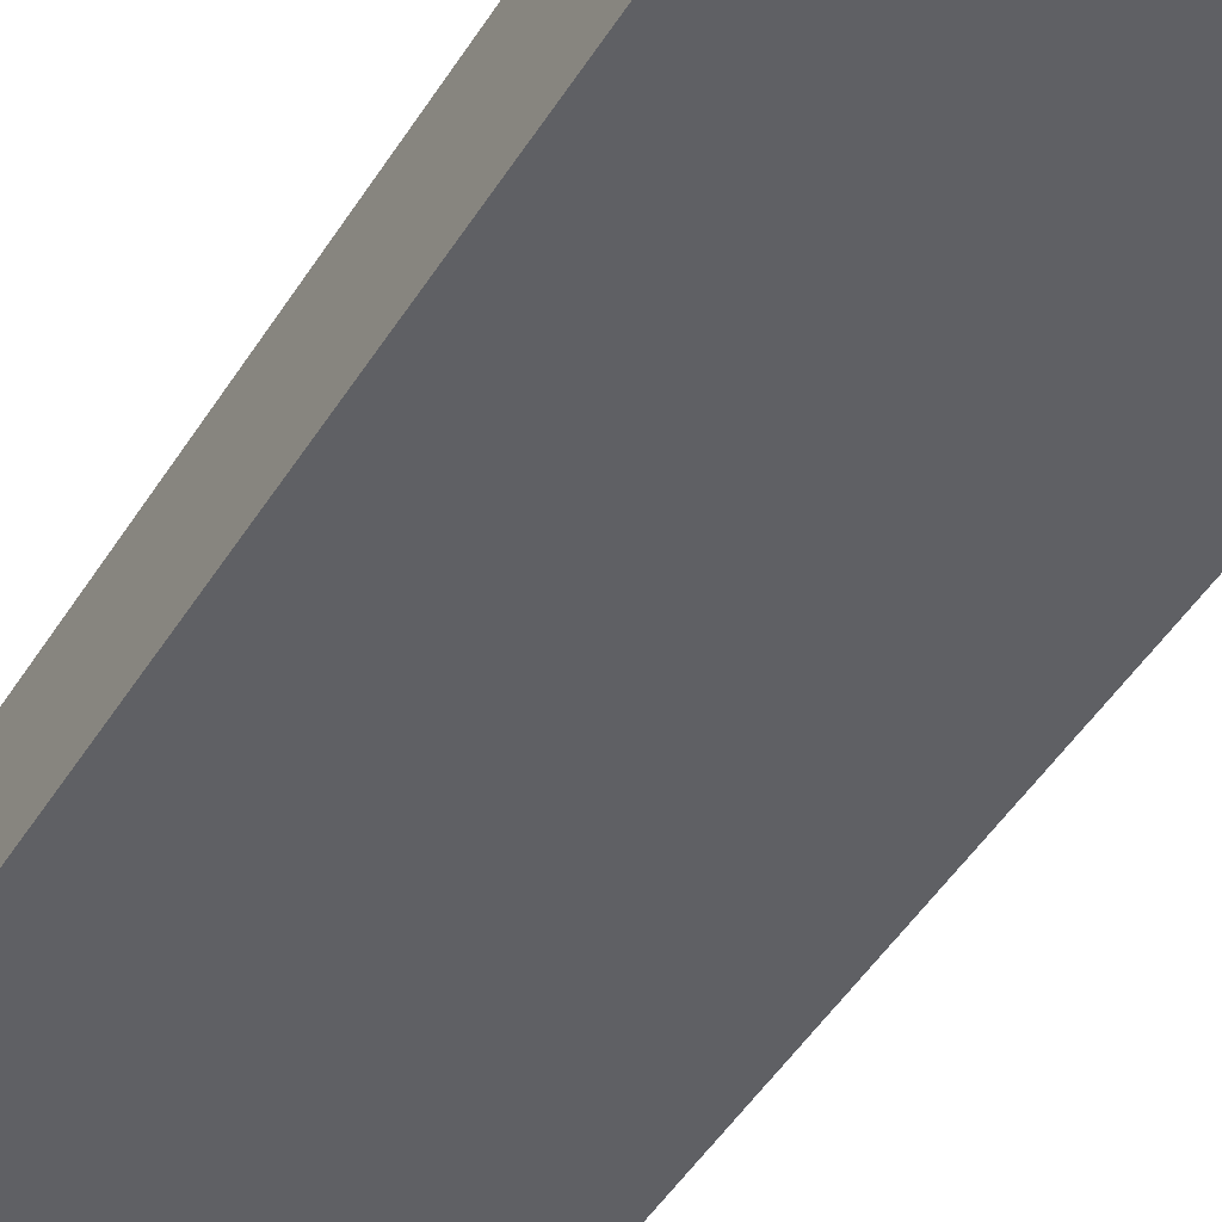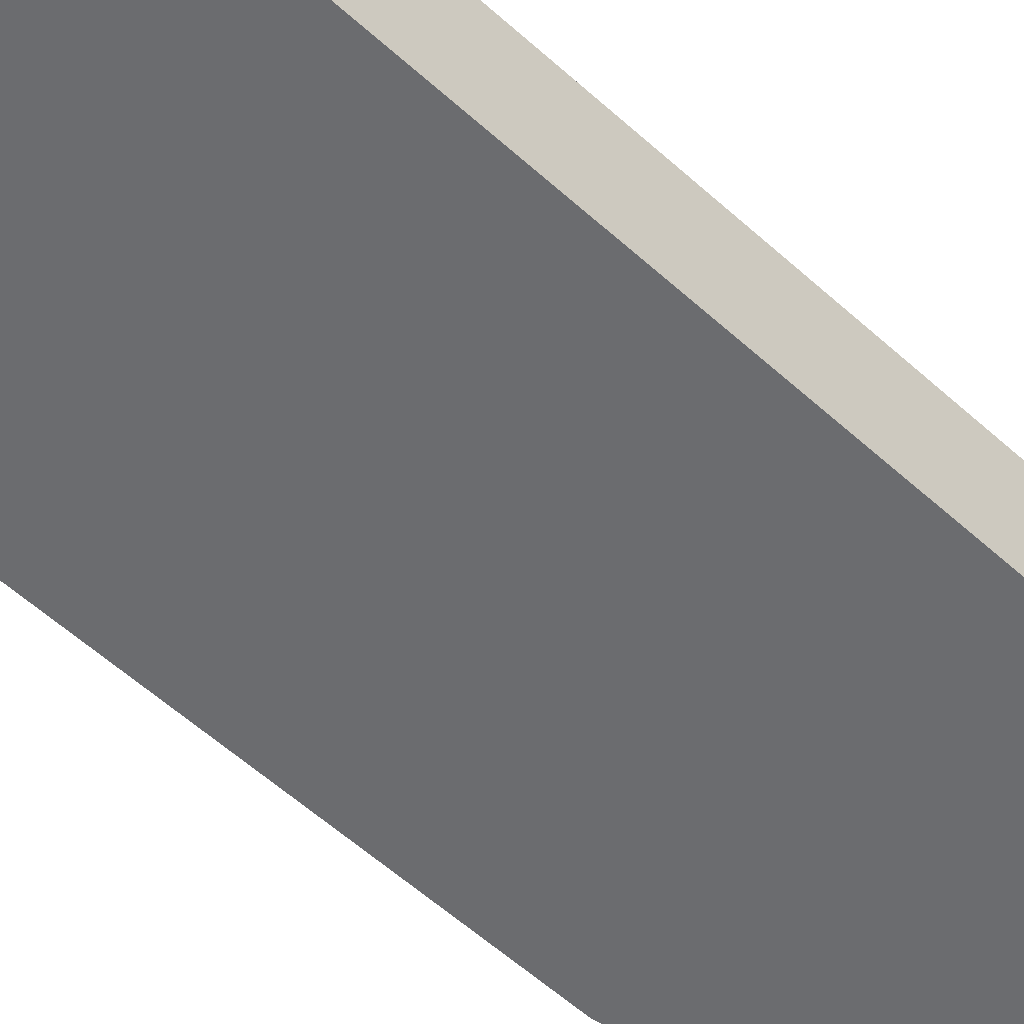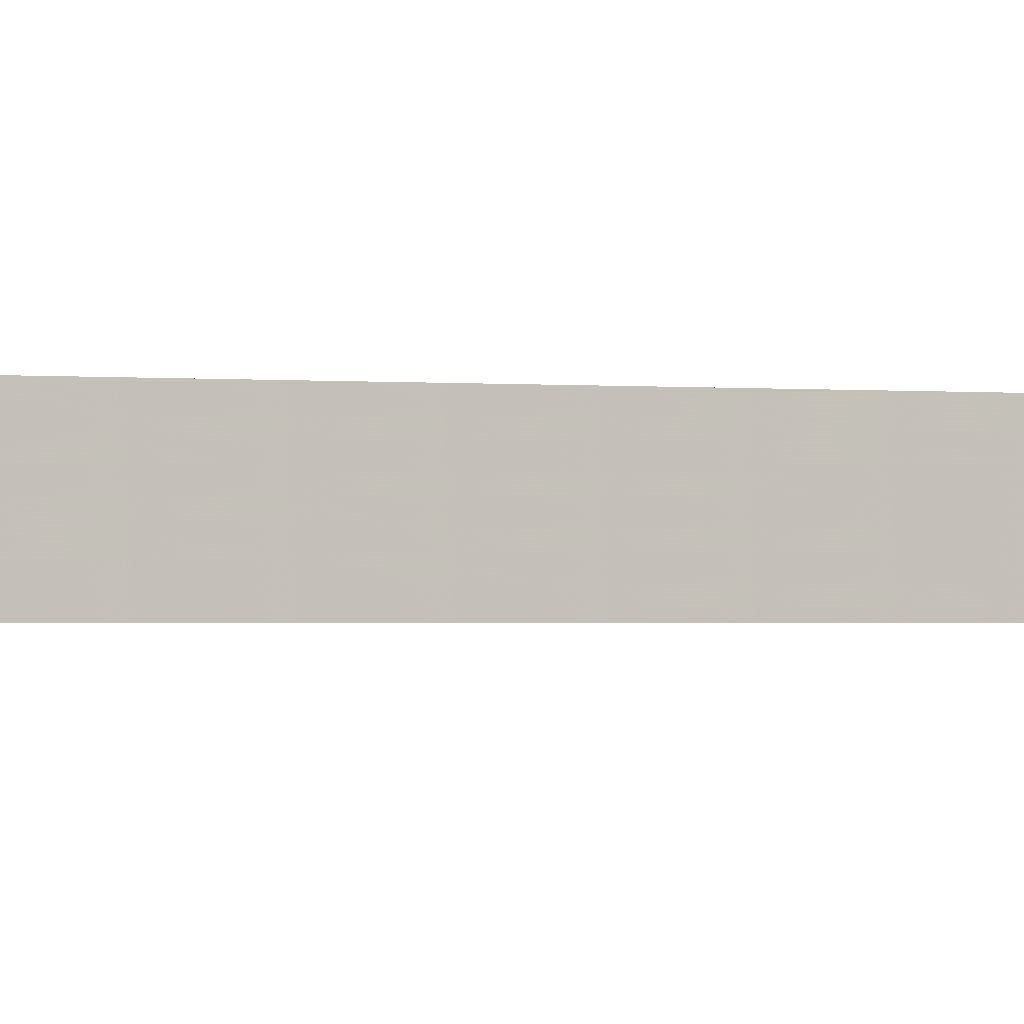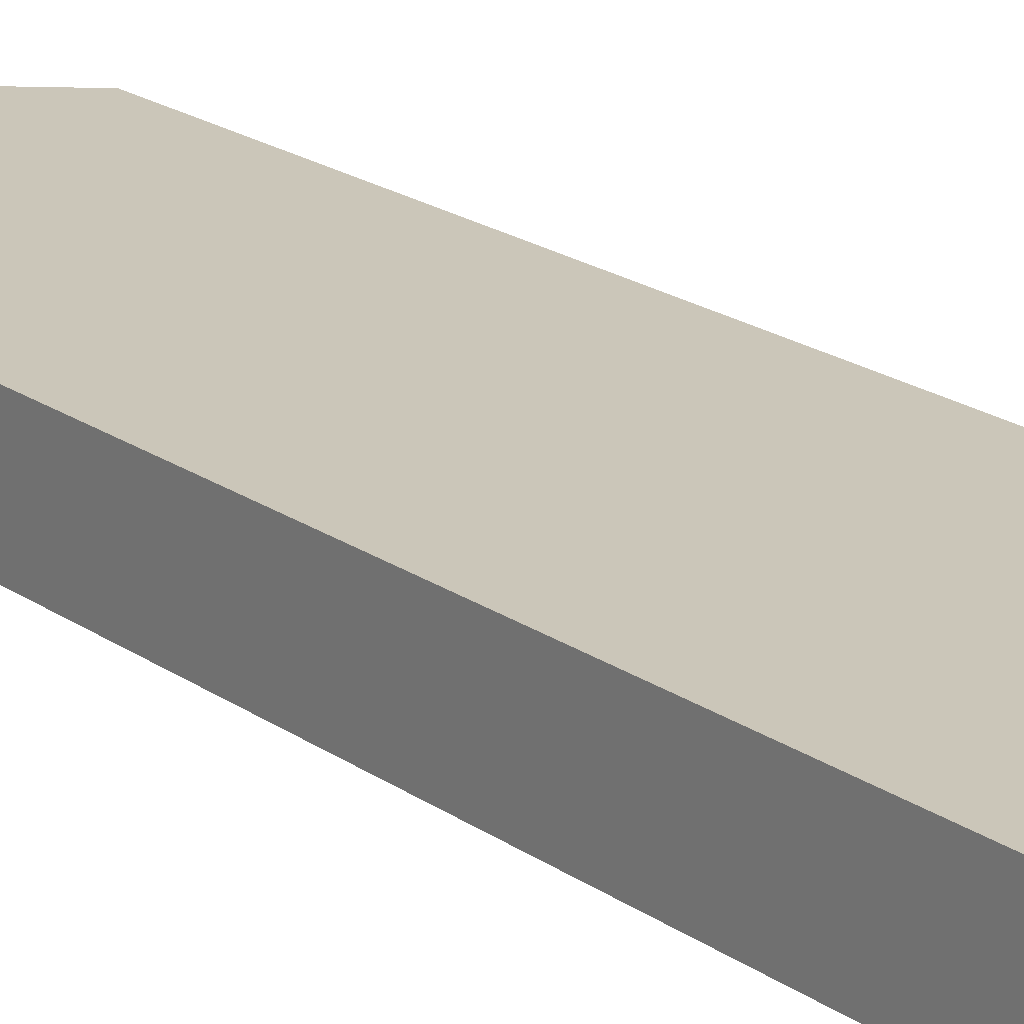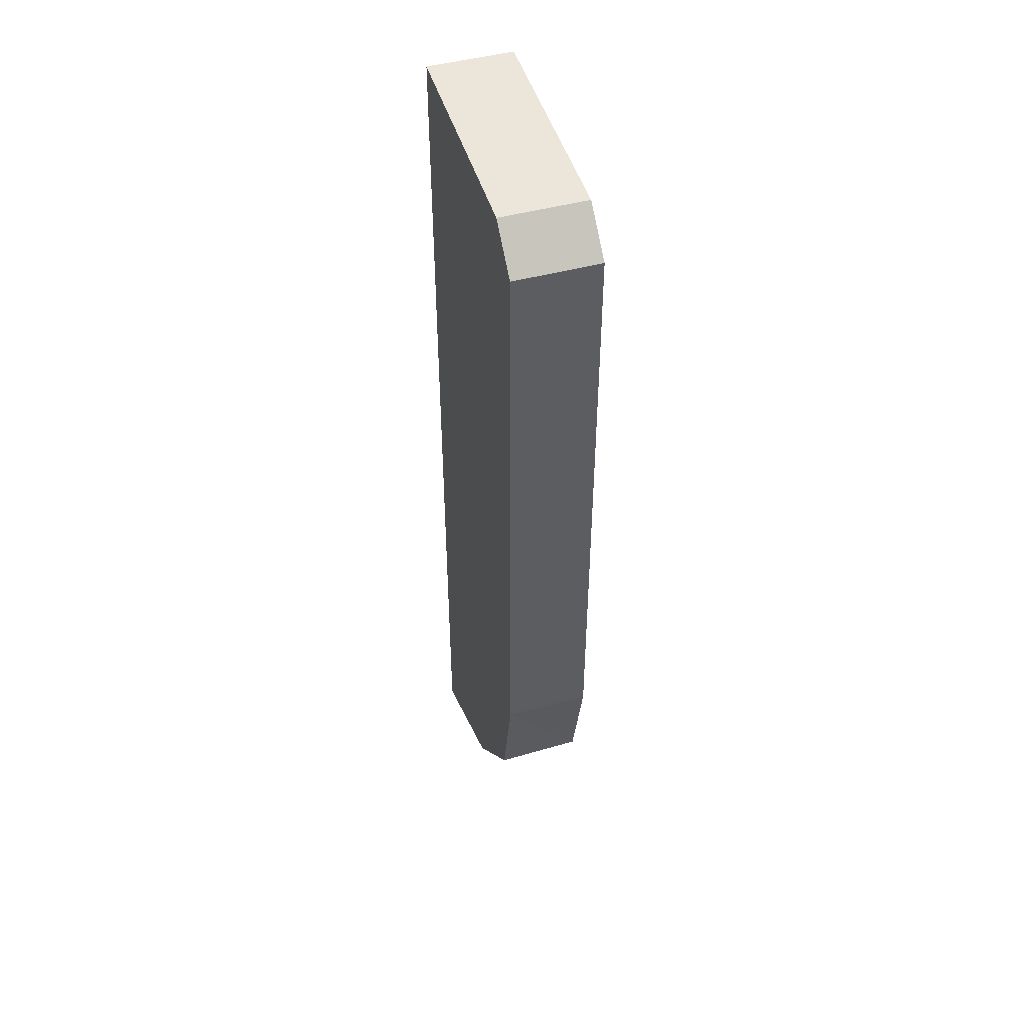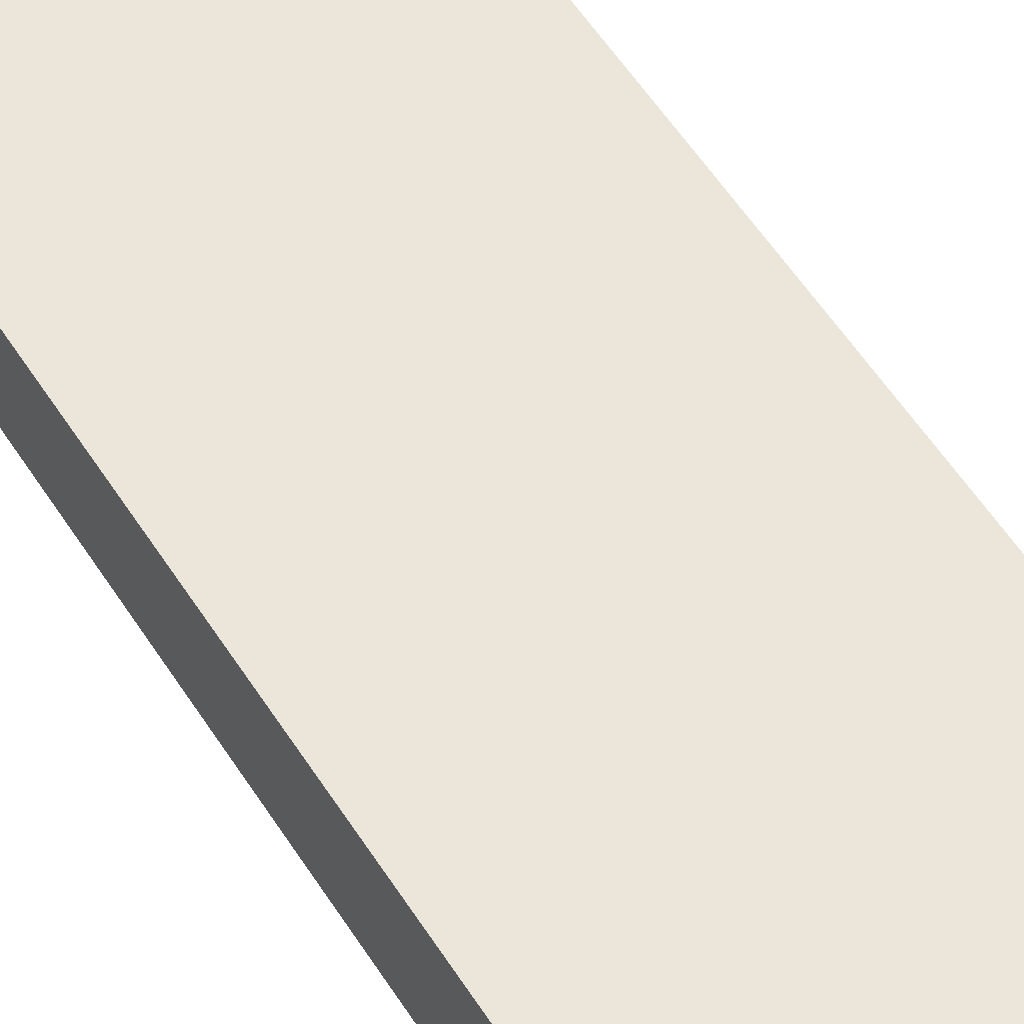
<metadata>
{"format":"obj","ext":"obj","renderer":"f3d","projection":"perspective","resolution":1024,"background":"white","views":[{"elev":-45.0,"azim":-29.4,"up":"+Y"},{"elev":-53.7,"azim":45.5,"up":"+Y"},{"elev":-1.2,"azim":69.3,"up":"+Y"},{"elev":20.8,"azim":140.8,"up":"+Y"},{"elev":48.2,"azim":-106.7,"up":"+Z"},{"elev":56.4,"azim":-32.2,"up":"+Y"}]}
</metadata>
<code>
g objobjObject46
v -53.09 16.61 245.7
v -53.09 16.61 369.2
v -37.22 16.61 383.8
v 53.12 16.61 192
v 53.12 16.61 383.8
v 53.07 -16.61 192
v 53.12 16.61 192
v 53.12 16.61 383.8
v 53.07 -16.61 383.8
v -4.823 16.61 29.08
v 53.12 16.61 0.08336
v 53.07 -16.61 0.08336
v -4.844 -16.6 29.08
v -37.22 16.61 383.8
v -37.22 -16.6 383.8
v 53.07 -16.61 383.8
v 53.12 16.61 383.8
v -53.12 -16.6 122.2
v 53.07 -16.61 192
v -53.12 -16.6 245.7
v -53.09 16.61 245.7
v -53.12 -16.6 245.7
v -53.12 -16.6 369.2
v -53.09 16.61 369.2
v -42.93 16.61 72.5
v -42.07 -16.6 72.5
v -53.09 16.61 122.2
v -53.12 -16.6 122.2
v -53.09 16.61 369.2
v -53.12 -16.6 369.2
v -53.09 16.61 122.2
v 53.07 -16.61 0.08336
v 53.12 16.61 0.08336
v 53.07 -16.61 383.8
v -37.22 -16.6 383.8
v -53.12 -16.6 369.2
v -4.844 -16.6 29.08
v 53.07 -16.61 0.08336
v -42.07 -16.6 72.5
v 53.12 16.61 0.08336
v -4.823 16.61 29.08
v -42.93 16.61 72.5
f 1 2 3
f 4 1 3
f 5 4 3
f 6 7 8
f 8 9 6
f 10 11 12
f 12 13 10
f 14 15 16
f 16 17 14
f 18 19 20
f 21 22 23
f 23 24 21
f 25 10 13
f 13 26 25
f 27 25 26
f 26 28 27
f 15 14 29
f 29 30 15
f 4 31 1
f 32 33 7
f 7 6 32
f 34 35 36
f 34 36 20
f 19 34 20
f 27 28 22
f 22 21 27
f 37 38 19
f 18 39 37
f 37 19 18
f 4 40 41
f 41 42 31
f 31 4 41

</code>
